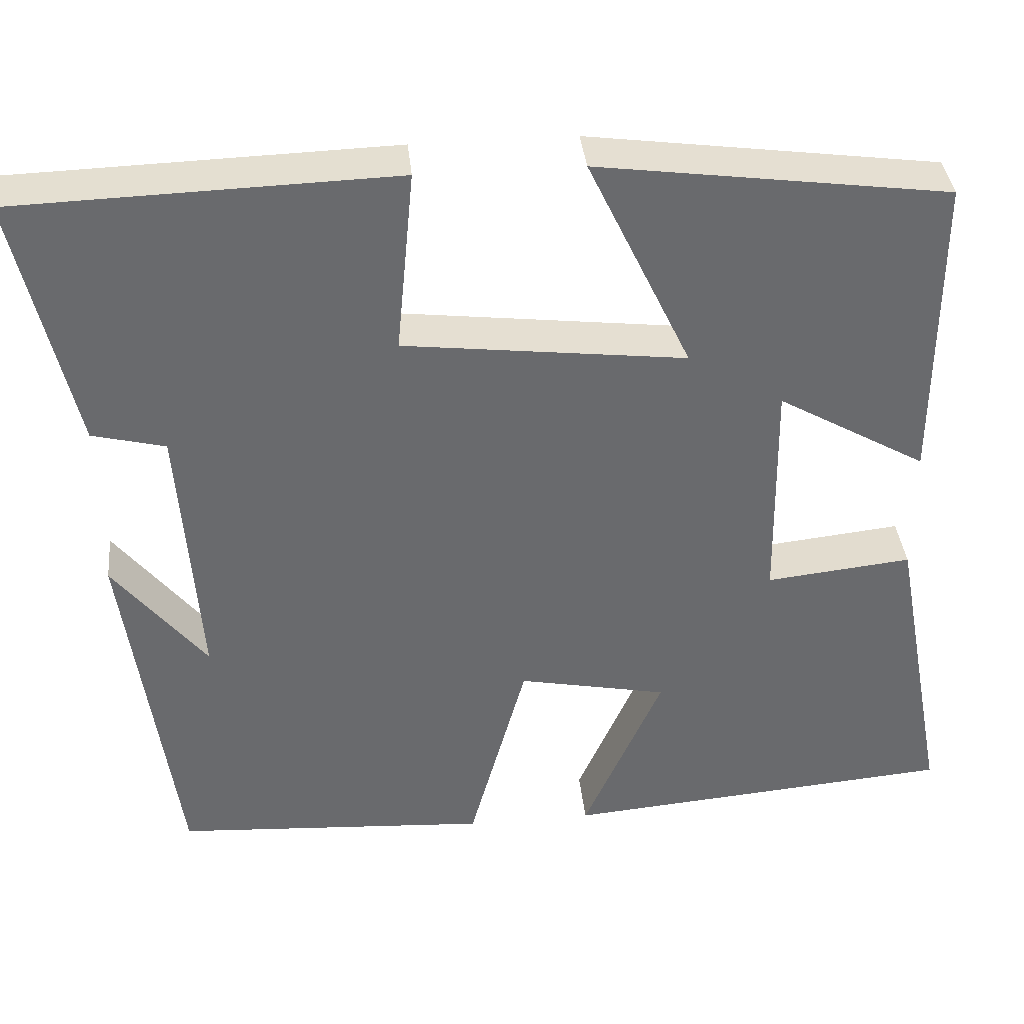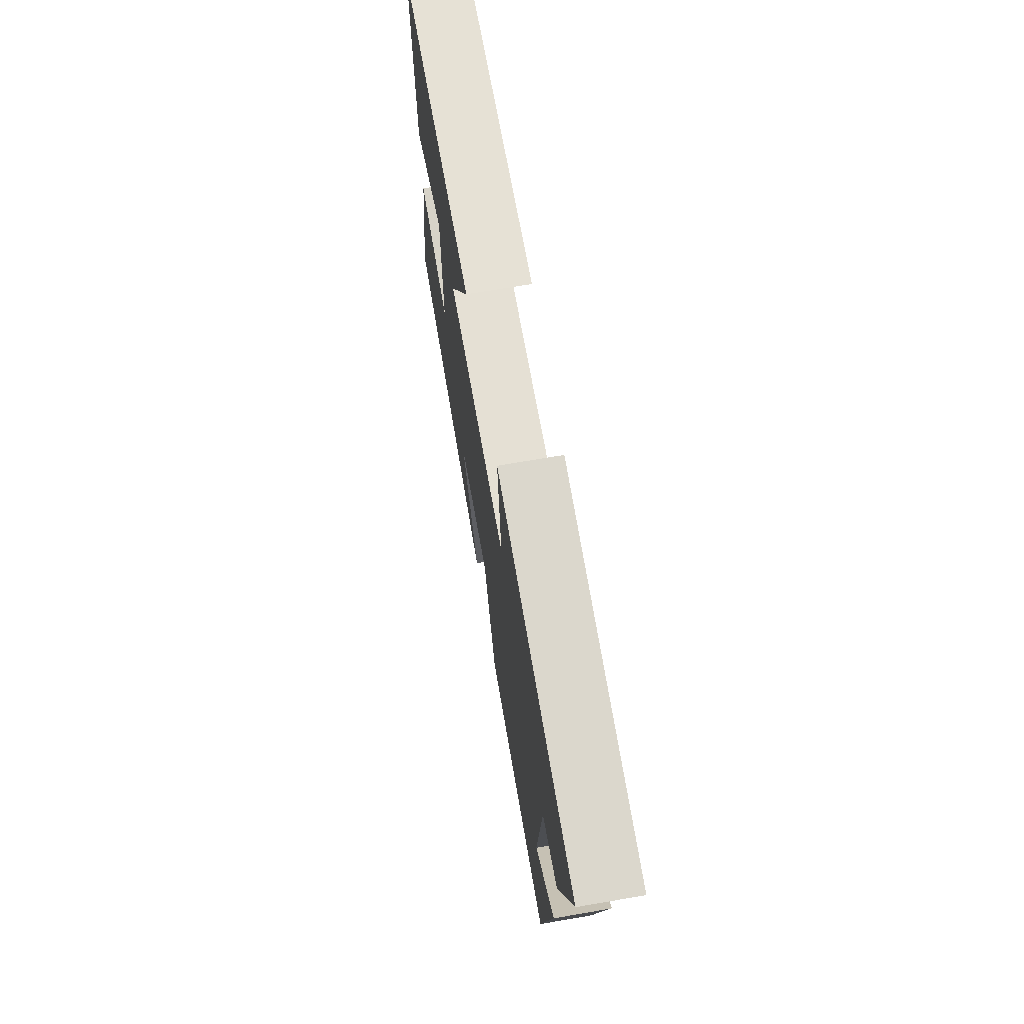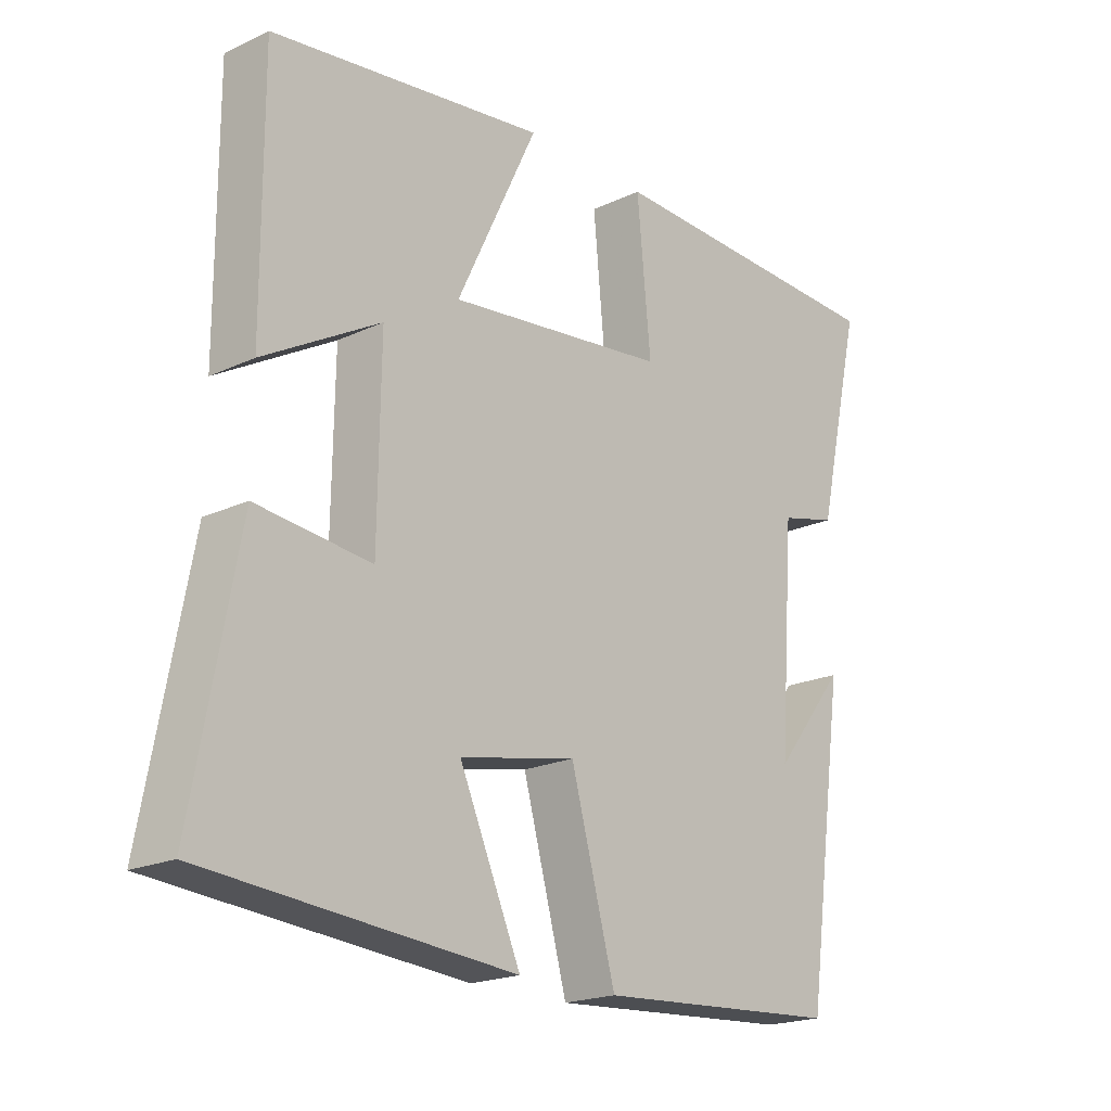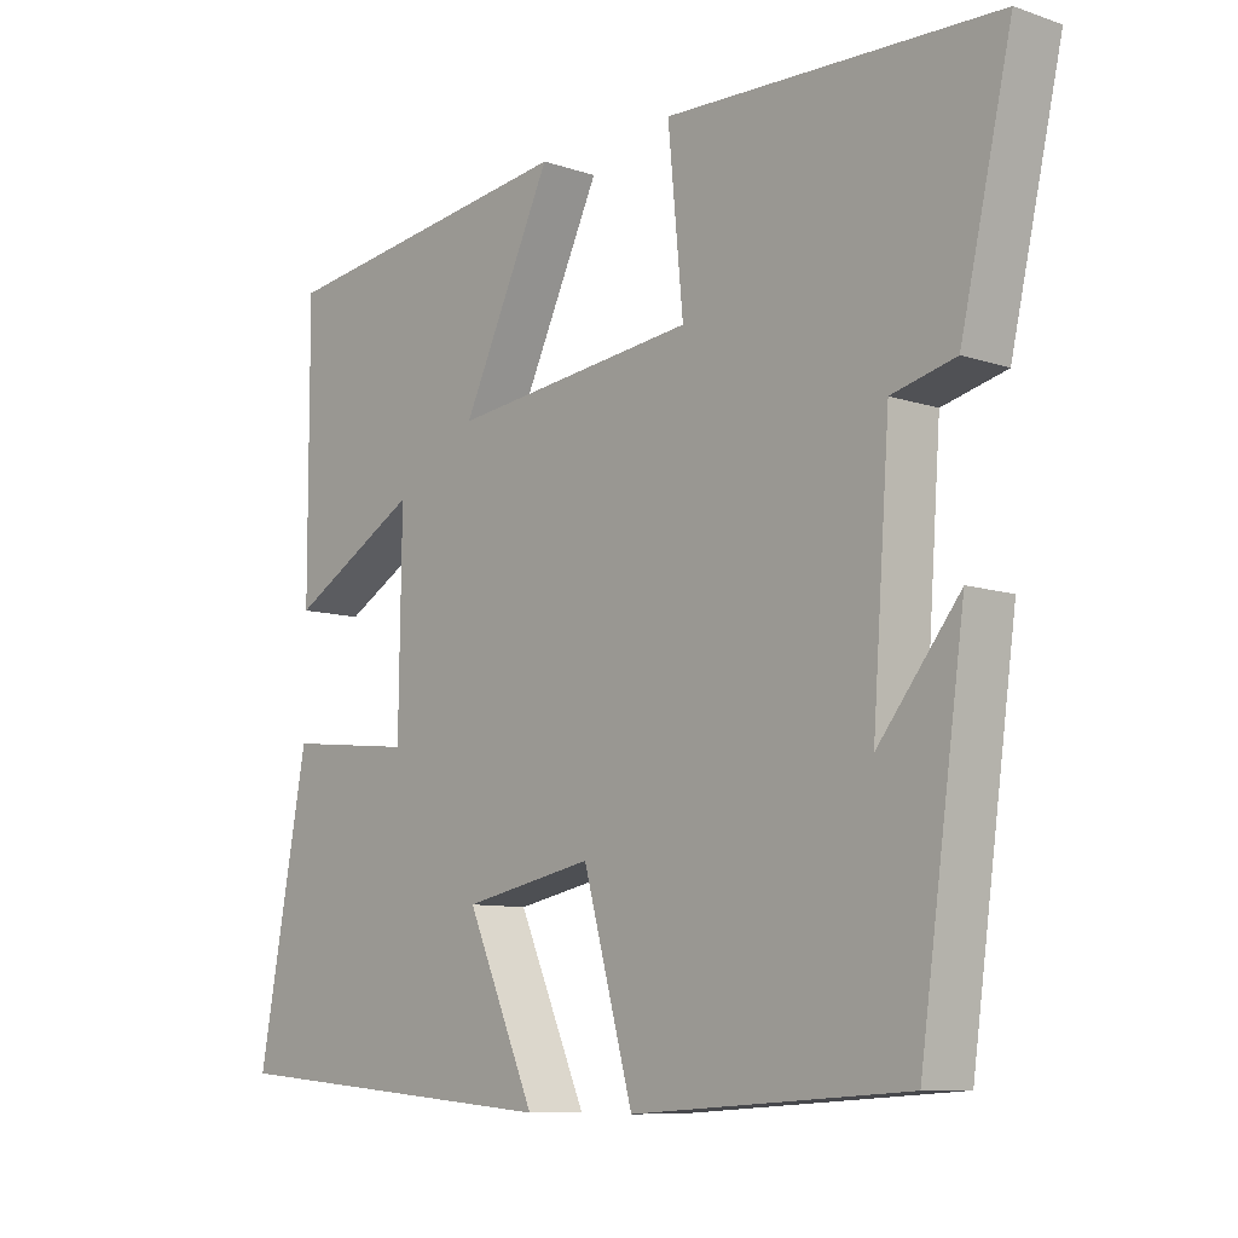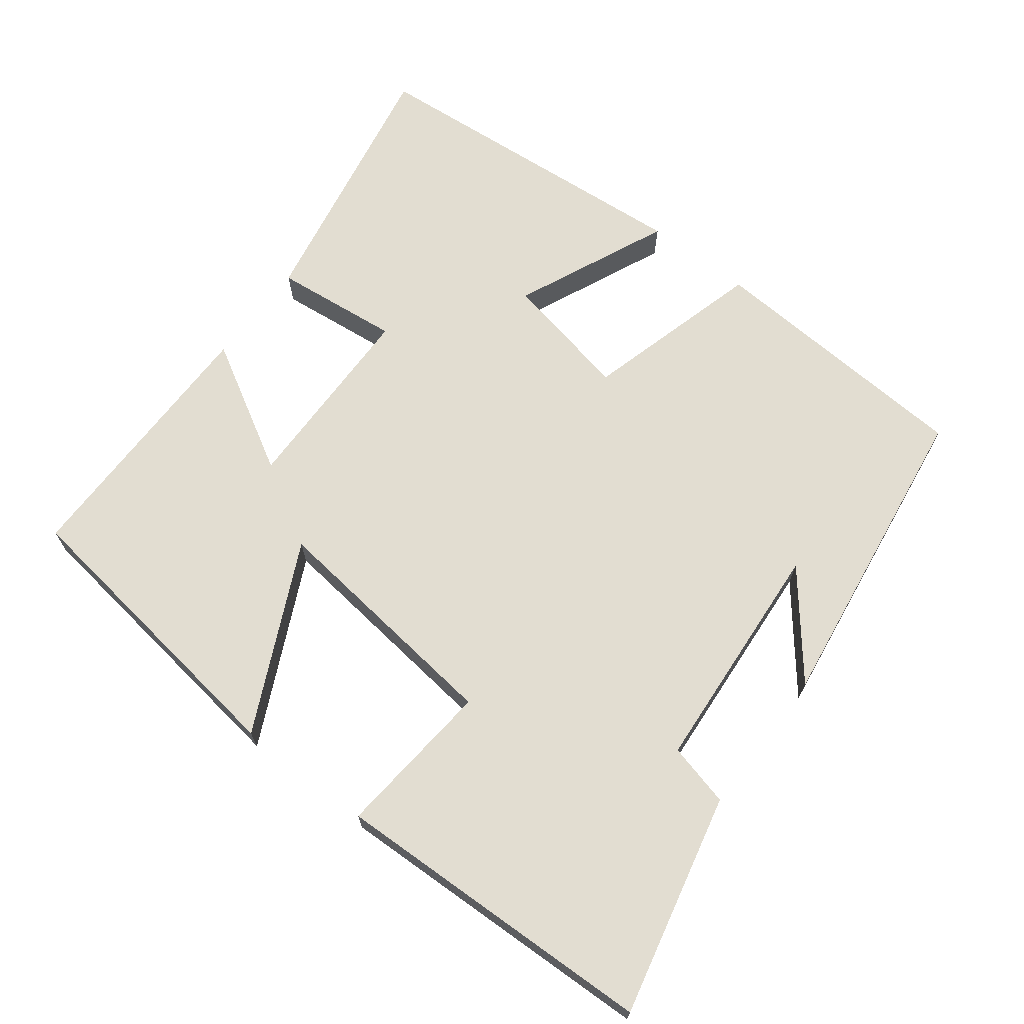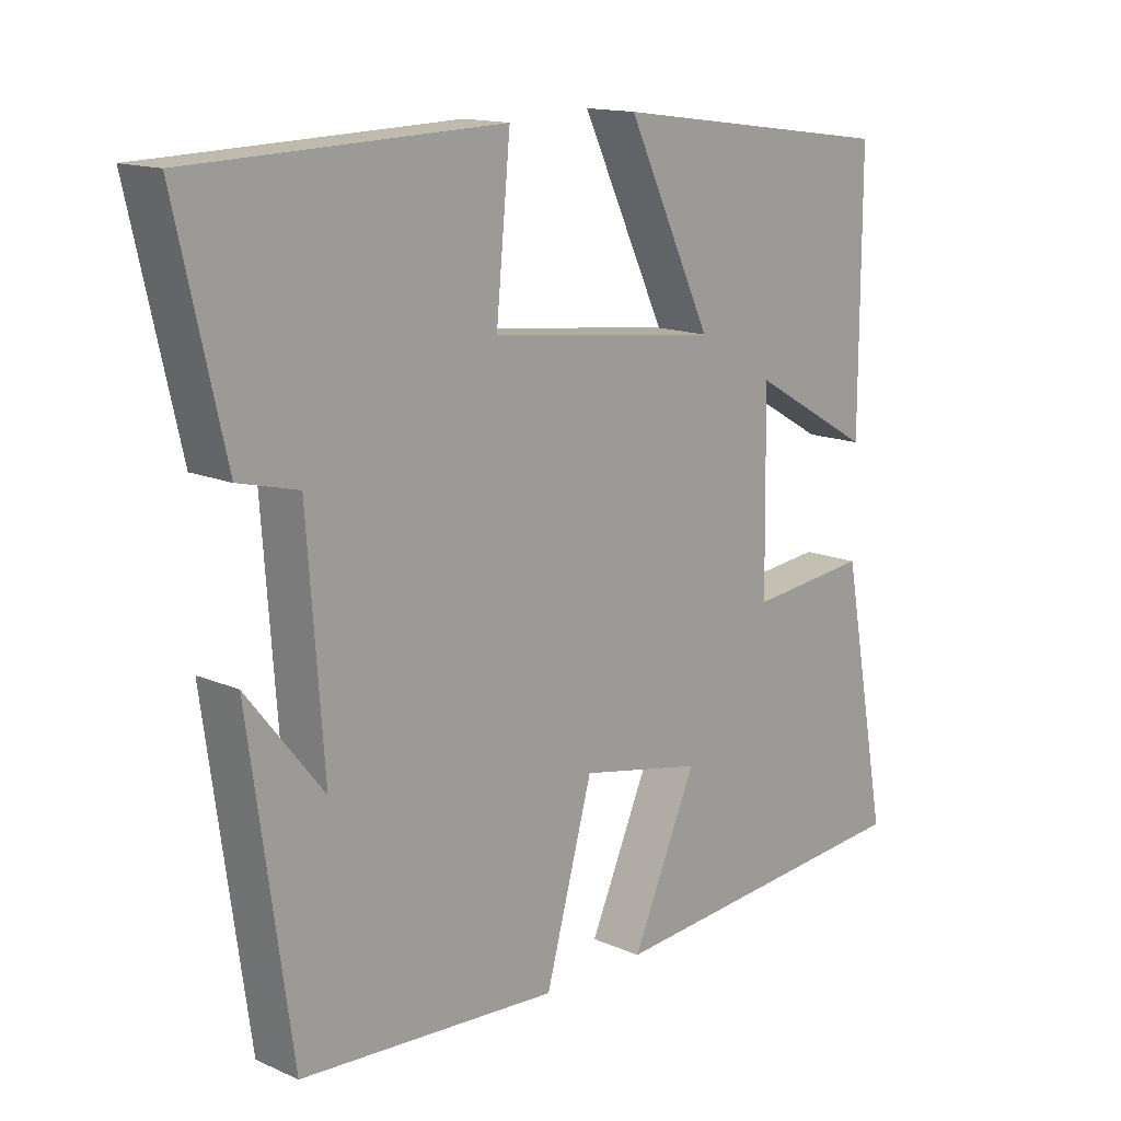
<metadata>
{"format":"obj","ext":"obj","renderer":"f3d","projection":"perspective","resolution":1024,"background":"white","views":[{"elev":37.3,"azim":174.2,"up":"+Z"},{"elev":71.4,"azim":80.3,"up":"+Z"},{"elev":-19.9,"azim":-49.1,"up":"+Z"},{"elev":-9.1,"azim":48.2,"up":"+Z"},{"elev":68.5,"azim":37.4,"up":"+Y"},{"elev":14.4,"azim":133.5,"up":"+Z"}]}
</metadata>
<code>
v -0.569 0.07 -0.46
v -0.5 0.07 -0.088
v -0.324 0.07 -0.107
v -0.32 0.07 0.169
v -0.5 0.07 0.066
v -0.501 0.07 0.443
v -0.079 0.07 0.5
v -0.204 0.07 0.238
v 0.136 0.07 0.278
v 0.115 0.07 0.5
v 0.571 0.07 0.486
v 0.5 0.07 0.177
v 0.412 0.07 0.155
v 0.388 0.07 -0.173
v 0.5 0.07 -0.033
v 0.438 0.07 -0.476
v 0.058 0.07 -0.5
v -0.011 0.07 -0.249
v -0.191 0.07 -0.285
v -0.096 0.07 -0.5
v -0.569 0 -0.46
v -0.5 0 -0.088
v -0.324 0 -0.107
v -0.32 0 0.169
v -0.5 0 0.066
v -0.501 0 0.443
v -0.079 0 0.5
v -0.204 0 0.238
v 0.136 0 0.278
v 0.115 0 0.5
v 0.571 0 0.486
v 0.5 0 0.177
v 0.412 0 0.155
v 0.388 0 -0.173
v 0.5 0 -0.033
v 0.438 0 -0.476
v 0.058 0 -0.5
v -0.011 0 -0.249
v -0.191 0 -0.285
v -0.096 0 -0.5
f 1 2 3
f 20 1 3
f 19 20 3
f 18 19 3 4
f 16 17 18
f 16 18 4
f 14 15 16
f 14 16 4
f 13 14 4
f 11 12 13
f 10 11 13
f 9 10 13
f 8 9 13 4
f 6 7 8
f 5 6 8
f 4 5 8
f 23 22 21
f 23 21 40
f 23 40 39
f 24 23 39 38
f 38 37 36
f 24 38 36
f 36 35 34
f 24 36 34
f 24 34 33
f 33 32 31
f 33 31 30
f 33 30 29
f 24 33 29 28
f 28 27 26
f 28 26 25
f 28 25 24
f 1 21 22 2
f 2 22 23 3
f 3 23 24 4
f 4 24 25 5
f 5 25 26 6
f 6 26 27 7
f 7 27 28 8
f 8 28 29 9
f 9 29 30 10
f 10 30 31 11
f 11 31 32 12
f 12 32 33 13
f 13 33 34 14
f 14 34 35 15
f 15 35 36 16
f 16 36 37 17
f 17 37 38 18
f 18 38 39 19
f 19 39 40 20
f 20 40 21 1

</code>
